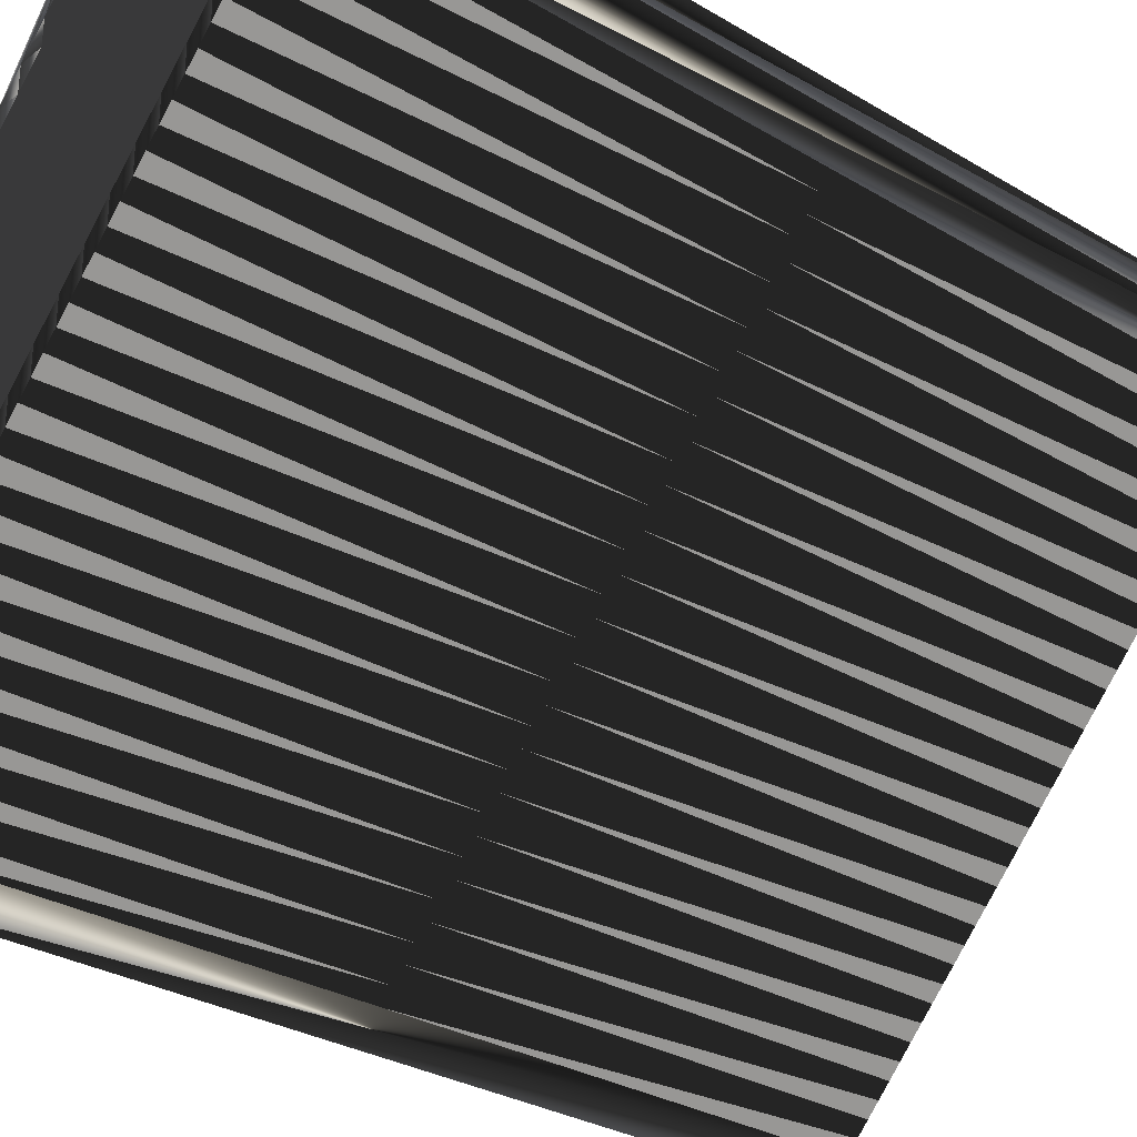
<metadata>
{"format":"obj","ext":"obj","renderer":"f3d","projection":"perspective","resolution":1024,"background":"white","views":[{"elev":-29.7,"azim":-131.3,"up":"+Y"}]}
</metadata>
<code>
v 31.59 484.5 0
v 31.59 485.3 0
v 32.39 483.7 0
v 32.39 484.5 0
v 32.39 485.3 0
v 33.19 482.9 0
v 33.19 483.7 0
v 33.19 484.5 0
v 33.19 485.3 0
v 33.99 482.1 0
v 33.99 482.9 0
v 33.99 483.7 0
v 33.99 484.5 0
v 33.99 485.3 0
v 34.79 481.3 0
v 34.79 482.1 0
v 34.79 482.9 0
v 34.79 483.7 0
v 34.79 484.5 0
v 34.79 485.3 0
v 34.79 486.1 0
v 35.59 480.5 0
v 35.59 481.3 0
v 35.59 482.1 0
v 35.59 482.9 0
v 35.59 483.7 0
v 35.59 484.5 0
v 35.59 485.3 0
v 35.59 486.1 0
v 36.39 479.7 0
v 36.39 480.5 0
v 36.39 481.3 0
v 36.39 482.1 0
v 36.39 482.9 0
v 36.39 483.7 0
v 36.39 484.5 0
v 36.39 485.3 0
v 36.39 486.1 0
v 37.19 478.9 0
v 37.19 479.7 0
v 37.19 480.5 0
v 37.19 481.3 0
v 37.19 482.1 0
v 37.19 482.9 0
v 37.19 483.7 0
v 37.19 484.5 0
v 37.19 485.3 0
v 37.19 486.1 0
v 37.99 478.1 0
v 37.99 478.9 0
v 37.99 479.7 0
v 37.99 480.5 0
v 37.99 481.3 0
v 37.99 482.1 0
v 37.99 482.9 0
v 37.99 483.7 0
v 37.99 484.5 0
v 37.99 485.3 0
v 37.99 486.1 0
v 38.79 477.3 0
v 38.79 478.1 0
v 38.79 478.9 0
v 38.79 479.7 0
v 38.79 480.5 0
v 38.79 481.3 0
v 38.79 482.1 0
v 38.79 482.9 0
v 38.79 483.7 0
v 38.79 484.5 0
v 38.79 485.3 0
v 38.79 486.1 0
v 39.59 476.5 0
v 39.59 477.3 0
v 39.59 478.1 0
v 39.59 478.9 0
v 39.59 479.7 0
v 39.59 480.5 0
v 39.59 481.3 0
v 39.59 482.1 0
v 39.59 482.9 0
v 39.59 483.7 0
v 39.59 484.5 0
v 39.59 485.3 0
v 39.59 486.1 0
v 40.39 475.7 0
v 40.39 476.5 0
v 40.39 477.3 0
v 40.39 478.1 0
v 40.39 478.9 0
v 40.39 479.7 0
v 40.39 480.5 0
v 40.39 481.3 0
v 40.39 482.1 0
v 40.39 482.9 0
v 40.39 483.7 0
v 40.39 484.5 0
v 40.39 485.3 0
v 40.39 486.1 0
v 40.39 486.9 0
v 41.19 474.9 0
v 41.19 475.7 0
v 41.19 476.5 0
v 41.19 477.3 0
v 41.19 478.1 0
v 41.19 478.9 0
v 41.19 479.7 0
v 41.19 480.5 0
v 41.19 481.3 0
v 41.19 482.1 0
v 41.19 482.9 0
v 41.19 483.7 0
v 41.19 484.5 0
v 41.19 485.3 0
v 41.99 474.1 0
v 41.99 474.9 0
v 41.99 475.7 0
v 41.99 476.5 0
v 41.99 477.3 0
v 41.99 478.1 0
v 41.99 478.9 0
v 41.99 479.7 0
v 41.99 480.5 0
v 41.99 481.3 0
v 41.99 482.1 0
v 41.99 482.9 0
v 41.99 483.7 0
v 41.99 484.5 0
v 42.79 473.3 0
v 42.79 474.1 0
v 42.79 474.9 0
v 42.79 475.7 0
v 42.79 476.5 0
v 42.79 477.3 0
v 42.79 478.1 0
v 42.79 478.9 0
v 42.79 479.7 0
v 42.79 480.5 0
v 42.79 481.3 0
v 42.79 482.1 0
v 42.79 482.9 0
v 42.79 483.7 0
v 43.59 472.5 0
v 43.59 473.3 0
v 43.59 474.1 0
v 43.59 474.9 0
v 43.59 475.7 0
v 43.59 476.5 0
v 43.59 477.3 0
v 43.59 478.1 0
v 43.59 478.9 0
v 43.59 479.7 0
v 43.59 480.5 0
v 43.59 481.3 0
v 43.59 482.1 0
v 44.39 471.7 0
v 44.39 472.5 0
v 44.39 473.3 0
v 44.39 474.1 0
v 44.39 474.9 0
v 44.39 475.7 0
v 44.39 476.5 0
v 44.39 477.3 0
v 44.39 478.1 0
v 44.39 478.9 0
v 44.39 479.7 0
v 44.39 480.5 0
v 44.39 481.3 0
v 45.19 470.9 0
v 45.19 471.7 0
v 45.19 472.5 0
v 45.19 473.3 0
v 45.19 474.1 0
v 45.19 474.9 0
v 45.19 475.7 0
v 45.19 476.5 0
v 45.19 477.3 0
v 45.19 478.1 0
v 45.19 478.9 0
v 45.19 479.7 0
v 45.99 470.1 0
v 45.99 470.9 0
v 45.99 471.7 0
v 45.99 472.5 0
v 45.99 473.3 0
v 45.99 474.1 0
v 45.99 474.9 0
v 45.99 475.7 0
v 45.99 476.5 0
v 45.99 477.3 0
v 45.99 478.1 0
v 45.99 478.9 0
v 46.79 469.3 0
v 46.79 470.1 0
v 46.79 470.9 0
v 46.79 471.7 0
v 46.79 472.5 0
v 46.79 473.3 0
v 46.79 474.1 0
v 46.79 474.9 0
v 46.79 475.7 0
v 46.79 476.5 0
v 46.79 477.3 0
v 46.79 478.1 0
v 47.59 468.5 0
v 47.59 469.3 0
v 47.59 470.1 0
v 47.59 470.9 0
v 47.59 471.7 0
v 47.59 472.5 0
v 47.59 473.3 0
v 47.59 474.1 0
v 47.59 474.9 0
v 47.59 475.7 0
v 47.59 476.5 0
v 48.39 467.7 0
v 48.39 468.5 0
v 48.39 469.3 0
v 48.39 470.1 0
v 48.39 470.9 0
v 48.39 471.7 0
v 48.39 472.5 0
v 48.39 473.3 0
v 48.39 474.1 0
v 48.39 474.9 0
v 48.39 475.7 0
v 49.19 468.5 0
v 49.19 469.3 0
v 49.19 470.1 0
v 49.19 470.9 0
v 49.19 471.7 0
v 49.19 472.5 0
v 49.19 473.3 0
v 49.19 474.1 0
v 49.99 470.1 0
v 49.99 470.9 0
v 49.99 471.7 0
v 49.99 472.5 0
v 49.99 473.3 0
v 50.79 470.9 0
v 50.79 471.7 0
v 50.79 472.5 0
v 31.59 484.5 30
v 31.59 485.3 30
v 32.39 483.7 30
v 32.39 484.5 30
v 32.39 485.3 30
v 33.19 482.9 30
v 33.19 483.7 30
v 33.19 484.5 30
v 33.19 485.3 30
v 33.99 482.1 30
v 33.99 482.9 30
v 33.99 483.7 30
v 33.99 484.5 30
v 33.99 485.3 30
v 34.79 481.3 30
v 34.79 482.1 30
v 34.79 482.9 30
v 34.79 483.7 30
v 34.79 484.5 30
v 34.79 485.3 30
v 34.79 486.1 30
v 35.59 480.5 30
v 35.59 481.3 30
v 35.59 482.1 30
v 35.59 482.9 30
v 35.59 483.7 30
v 35.59 484.5 30
v 35.59 485.3 30
v 35.59 486.1 30
v 36.39 479.7 30
v 36.39 480.5 30
v 36.39 481.3 30
v 36.39 482.1 30
v 36.39 482.9 30
v 36.39 483.7 30
v 36.39 484.5 30
v 36.39 485.3 30
v 36.39 486.1 30
v 37.19 478.9 30
v 37.19 479.7 30
v 37.19 480.5 30
v 37.19 481.3 30
v 37.19 482.1 30
v 37.19 482.9 30
v 37.19 483.7 30
v 37.19 484.5 30
v 37.19 485.3 30
v 37.19 486.1 30
v 37.99 478.1 30
v 37.99 478.9 30
v 37.99 479.7 30
v 37.99 480.5 30
v 37.99 481.3 30
v 37.99 482.1 30
v 37.99 482.9 30
v 37.99 483.7 30
v 37.99 484.5 30
v 37.99 485.3 30
v 37.99 486.1 30
v 38.79 477.3 30
v 38.79 478.1 30
v 38.79 478.9 30
v 38.79 479.7 30
v 38.79 480.5 30
v 38.79 481.3 30
v 38.79 482.1 30
v 38.79 482.9 30
v 38.79 483.7 30
v 38.79 484.5 30
v 38.79 485.3 30
v 38.79 486.1 30
v 39.59 476.5 30
v 39.59 477.3 30
v 39.59 478.1 30
v 39.59 478.9 30
v 39.59 479.7 30
v 39.59 480.5 30
v 39.59 481.3 30
v 39.59 482.1 30
v 39.59 482.9 30
v 39.59 483.7 30
v 39.59 484.5 30
v 39.59 485.3 30
v 39.59 486.1 30
v 40.39 475.7 30
v 40.39 476.5 30
v 40.39 477.3 30
v 40.39 478.1 30
v 40.39 478.9 30
v 40.39 479.7 30
v 40.39 480.5 30
v 40.39 481.3 30
v 40.39 482.1 30
v 40.39 482.9 30
v 40.39 483.7 30
v 40.39 484.5 30
v 40.39 485.3 30
v 40.39 486.1 30
v 40.39 486.9 30
v 41.19 474.9 30
v 41.19 475.7 30
v 41.19 476.5 30
v 41.19 477.3 30
v 41.19 478.1 30
v 41.19 478.9 30
v 41.19 479.7 30
v 41.19 480.5 30
v 41.19 481.3 30
v 41.19 482.1 30
v 41.19 482.9 30
v 41.19 483.7 30
v 41.19 484.5 30
v 41.19 485.3 30
v 41.99 474.1 30
v 41.99 474.9 30
v 41.99 475.7 30
v 41.99 476.5 30
v 41.99 477.3 30
v 41.99 478.1 30
v 41.99 478.9 30
v 41.99 479.7 30
v 41.99 480.5 30
v 41.99 481.3 30
v 41.99 482.1 30
v 41.99 482.9 30
v 41.99 483.7 30
v 41.99 484.5 30
v 42.79 473.3 30
v 42.79 474.1 30
v 42.79 474.9 30
v 42.79 475.7 30
v 42.79 476.5 30
v 42.79 477.3 30
v 42.79 478.1 30
v 42.79 478.9 30
v 42.79 479.7 30
v 42.79 480.5 30
v 42.79 481.3 30
v 42.79 482.1 30
v 42.79 482.9 30
v 42.79 483.7 30
v 43.59 472.5 30
v 43.59 473.3 30
v 43.59 474.1 30
v 43.59 474.9 30
v 43.59 475.7 30
v 43.59 476.5 30
v 43.59 477.3 30
v 43.59 478.1 30
v 43.59 478.9 30
v 43.59 479.7 30
v 43.59 480.5 30
v 43.59 481.3 30
v 43.59 482.1 30
v 44.39 471.7 30
v 44.39 472.5 30
v 44.39 473.3 30
v 44.39 474.1 30
v 44.39 474.9 30
v 44.39 475.7 30
v 44.39 476.5 30
v 44.39 477.3 30
v 44.39 478.1 30
v 44.39 478.9 30
v 44.39 479.7 30
v 44.39 480.5 30
v 44.39 481.3 30
v 45.19 470.9 30
v 45.19 471.7 30
v 45.19 472.5 30
v 45.19 473.3 30
v 45.19 474.1 30
v 45.19 474.9 30
v 45.19 475.7 30
v 45.19 476.5 30
v 45.19 477.3 30
v 45.19 478.1 30
v 45.19 478.9 30
v 45.19 479.7 30
v 45.99 470.1 30
v 45.99 470.9 30
v 45.99 471.7 30
v 45.99 472.5 30
v 45.99 473.3 30
v 45.99 474.1 30
v 45.99 474.9 30
v 45.99 475.7 30
v 45.99 476.5 30
v 45.99 477.3 30
v 45.99 478.1 30
v 45.99 478.9 30
v 46.79 469.3 30
v 46.79 470.1 30
v 46.79 470.9 30
v 46.79 471.7 30
v 46.79 472.5 30
v 46.79 473.3 30
v 46.79 474.1 30
v 46.79 474.9 30
v 46.79 475.7 30
v 46.79 476.5 30
v 46.79 477.3 30
v 46.79 478.1 30
v 47.59 468.5 30
v 47.59 469.3 30
v 47.59 470.1 30
v 47.59 470.9 30
v 47.59 471.7 30
v 47.59 472.5 30
v 47.59 473.3 30
v 47.59 474.1 30
v 47.59 474.9 30
v 47.59 475.7 30
v 47.59 476.5 30
v 48.39 467.7 30
v 48.39 468.5 30
v 48.39 469.3 30
v 48.39 470.1 30
v 48.39 470.9 30
v 48.39 471.7 30
v 48.39 472.5 30
v 48.39 473.3 30
v 48.39 474.1 30
v 48.39 474.9 30
v 48.39 475.7 30
v 49.19 468.5 30
v 49.19 469.3 30
v 49.19 470.1 30
v 49.19 470.9 30
v 49.19 471.7 30
v 49.19 472.5 30
v 49.19 473.3 30
v 49.19 474.1 30
v 49.99 470.1 30
v 49.99 470.9 30
v 49.99 471.7 30
v 49.99 472.5 30
v 49.99 473.3 30
v 50.79 470.9 30
v 50.79 471.7 30
v 50.79 472.5 30
f 219 208 207
f 55 56 45
f 23 16 15
f 33 24 32
f 26 19 18
f 13 18 19
f 81 69 68
f 34 26 25
f 13 19 14
f 96 82 95
f 36 37 28
f 67 66 79
f 20 27 28
f 97 96 112
f 20 28 21
f 90 89 105
f 162 161 175
f 64 76 77
f 55 54 66
f 146 159 160
f 166 153 152
f 181 194 182
f 185 184 197
f 151 136 150
f 227 234 228
f 233 223 232
f 234 235 229
f 51 62 63
f 27 26 35
f 74 88 75
f 66 78 79
f 87 74 73
f 131 117 116
f 75 88 89
f 67 79 80
f 73 61 60
f 147 132 146
f 66 65 78
f 124 110 109
f 105 106 90
f 96 111 112
f 92 78 91
f 103 104 88
f 64 52 63
f 53 43 42
f 55 66 67
f 65 53 64
f 76 63 75
f 12 7 11
f 11 7 6
f 12 8 7
f 12 11 17
f 12 13 8
f 16 10 15
f 13 9 8
f 8 9 5
f 14 21 9
f 7 4 3
f 59 58 70
f 37 36 46
f 46 36 45
f 70 83 71
f 98 84 97
f 97 113 98
f 70 69 82
f 82 81 95
f 80 93 94
f 123 109 108
f 127 112 126
f 164 165 151
f 132 117 131
f 208 220 209
f 104 118 119
f 130 131 116
f 88 104 89
f 132 131 146
f 141 126 140
f 124 125 110
f 89 90 76
f 196 209 197
f 135 136 121
f 160 161 147
f 163 177 164
f 124 138 139
f 166 179 167
f 138 153 139
f 163 149 162
f 156 170 157
f 232 237 238
f 176 163 162
f 213 224 225
f 162 175 176
f 159 173 160
f 182 183 170
f 198 186 185
f 158 171 172
f 197 209 210
f 210 211 198
f 100 114 115
f 145 144 158
f 157 171 158
f 114 129 115
f 160 173 174
f 145 146 131
f 196 195 208
f 73 60 72
f 195 207 208
f 72 86 73
f 193 205 206
f 147 133 132
f 193 192 205
f 221 220 230
f 113 127 99
f 164 178 165
f 239 235 234
f 205 217 206
f 85 100 101
f 75 63 62
f 61 49 60
f 52 51 63
f 39 49 50
f 50 49 61
f 50 61 62
f 62 61 74
f 75 62 74
f 74 61 73
f 64 63 76
f 76 75 89
f 86 72 85
f 103 87 102
f 100 115 101
f 130 129 144
f 129 143 144
f 85 101 86
f 86 87 73
f 86 101 102
f 102 101 116
f 143 157 144
f 88 87 103
f 117 102 116
f 119 134 120
f 117 103 102
f 104 119 105
f 137 123 122
f 118 133 119
f 119 120 105
f 134 133 148
f 107 121 122
f 88 74 87
f 87 86 102
f 90 106 91
f 77 91 78
f 103 118 104
f 104 105 89
f 53 42 52
f 51 41 40
f 78 65 77
f 77 76 90
f 107 92 91
f 91 77 90
f 105 120 106
f 106 107 91
f 106 120 121
f 121 120 135
f 108 93 92
f 92 93 79
f 106 121 107
f 107 108 92
f 111 125 126
f 122 108 107
f 33 43 34
f 53 52 64
f 66 54 65
f 65 64 77
f 78 92 79
f 79 93 80
f 32 24 23
f 54 44 43
f 32 31 41
f 51 40 50
f 32 41 42
f 42 41 52
f 30 39 40
f 41 31 40
f 40 39 50
f 52 41 51
f 51 50 62
f 22 30 31
f 15 22 23
f 23 22 31
f 32 23 31
f 31 30 40
f 11 6 10
f 23 24 16
f 16 11 10
f 24 25 17
f 33 32 42
f 7 3 6
f 18 12 17
f 17 11 16
f 33 34 25
f 24 17 16
f 44 35 34
f 43 33 42
f 55 45 44
f 44 45 35
f 27 19 26
f 25 18 17
f 36 27 35
f 35 26 34
f 46 56 57
f 45 36 35
f 7 8 4
f 8 5 4
f 4 1 3
f 24 33 25
f 25 26 18
f 4 2 1
f 12 18 13
f 13 14 9
f 4 5 2
f 9 21 5
f 5 21 2
f 21 28 29
f 20 21 14
f 37 38 29
f 29 99 21
f 37 47 38
f 38 99 29
f 58 59 48
f 48 99 38
f 27 20 19
f 19 20 14
f 27 36 28
f 28 37 29
f 48 38 47
f 47 46 57
f 57 68 69
f 57 69 58
f 70 58 69
f 68 57 56
f 47 37 46
f 46 45 56
f 48 47 58
f 58 47 57
f 70 71 59
f 59 99 48
f 83 84 71
f 71 99 59
f 113 99 98
f 84 99 71
f 113 112 127
f 70 82 83
f 83 82 96
f 83 97 84
f 84 98 99
f 97 83 96
f 96 95 111
f 95 81 94
f 109 93 108
f 95 94 110
f 109 94 93
f 113 97 112
f 112 111 126
f 55 67 56
f 56 67 68
f 67 80 68
f 68 80 81
f 82 69 81
f 81 80 94
f 53 54 43
f 43 44 34
f 55 44 54
f 54 53 65
f 123 124 109
f 109 110 94
f 125 111 110
f 110 111 95
f 123 138 124
f 125 139 140
f 124 139 125
f 125 140 126
f 101 115 116
f 116 115 130
f 115 129 130
f 130 145 131
f 158 159 145
f 145 159 146
f 160 147 146
f 186 173 185
f 162 148 161
f 161 160 174
f 161 148 147
f 147 148 133
f 148 162 149
f 137 136 151
f 149 163 150
f 150 164 151
f 132 118 117
f 117 118 103
f 148 149 134
f 133 118 132
f 119 133 134
f 135 149 150
f 121 136 122
f 122 123 108
f 138 152 153
f 137 138 123
f 126 141 127
f 127 141 99
f 137 151 152
f 138 137 152
f 154 167 141
f 154 140 139
f 153 154 139
f 153 167 154
f 154 141 140
f 179 191 167
f 167 203 141
f 120 134 135
f 135 134 149
f 137 122 136
f 136 135 150
f 151 165 152
f 152 165 166
f 176 177 163
f 163 164 150
f 176 189 177
f 177 178 164
f 165 178 179
f 166 167 153
f 178 190 191
f 165 179 166
f 178 177 190
f 179 178 191
f 189 201 202
f 190 189 202
f 190 203 191
f 191 203 167
f 214 225 203
f 175 187 188
f 189 190 177
f 200 199 212
f 190 202 203
f 201 213 214
f 202 201 214
f 201 200 213
f 213 212 224
f 213 225 214
f 214 203 202
f 233 238 225
f 225 241 203
f 176 188 189
f 175 188 176
f 174 186 187
f 188 200 201
f 187 200 188
f 188 201 189
f 186 174 173
f 172 159 158
f 187 175 174
f 174 175 161
f 185 197 198
f 186 199 187
f 186 198 199
f 199 200 187
f 213 200 212
f 232 223 222
f 212 211 223
f 223 211 222
f 237 241 238
f 233 225 224
f 233 232 238
f 238 241 225
f 230 236 231
f 231 237 232
f 231 236 237
f 237 236 240
f 184 183 196
f 196 208 209
f 209 220 221
f 209 221 210
f 230 231 221
f 222 231 232
f 212 199 211
f 211 210 222
f 210 221 222
f 222 221 231
f 233 224 223
f 223 224 212
f 185 173 172
f 172 173 159
f 196 197 184
f 184 185 172
f 197 210 198
f 198 211 199
f 155 156 142
f 114 128 129
f 144 157 158
f 145 130 144
f 143 129 128
f 169 156 155
f 169 155 168
f 128 142 143
f 143 142 156
f 169 170 156
f 156 157 143
f 169 182 170
f 171 184 172
f 157 170 171
f 171 170 183
f 181 193 194
f 194 193 206
f 182 194 195
f 195 194 207
f 169 168 181
f 169 181 182
f 183 195 196
f 182 195 183
f 183 184 171
f 168 180 181
f 180 193 181
f 192 193 180
f 234 229 228
f 192 204 205
f 216 204 215
f 194 206 207
f 207 206 218
f 218 227 228
f 205 204 216
f 216 215 226
f 205 216 217
f 217 216 226
f 206 217 218
f 218 217 227
f 207 218 219
f 219 218 228
f 208 219 220
f 220 219 229
f 239 240 236
f 235 230 229
f 230 235 236
f 236 235 239
f 240 241 237
f 226 239 234
f 217 226 227
f 227 226 234
f 230 220 229
f 229 219 228
f 449 460 448
f 297 296 286
f 257 264 256
f 265 274 273
f 260 267 259
f 259 254 260
f 310 322 309
f 267 275 266
f 260 254 255
f 323 337 336
f 278 277 269
f 307 308 320
f 268 261 269
f 337 338 353
f 269 261 262
f 330 331 346
f 402 403 416
f 317 305 318
f 295 296 307
f 400 387 401
f 394 407 393
f 435 422 423
f 425 426 438
f 377 392 391
f 475 468 469
f 464 474 473
f 476 475 470
f 303 292 304
f 267 268 276
f 329 315 316
f 319 307 320
f 315 328 314
f 358 372 357
f 329 316 330
f 320 308 321
f 302 314 301
f 373 388 387
f 306 307 319
f 351 365 350
f 347 346 331
f 352 337 353
f 319 333 332
f 345 344 329
f 293 305 304
f 284 294 283
f 307 296 308
f 294 306 305
f 304 317 316
f 248 253 252
f 248 252 247
f 249 253 248
f 252 253 258
f 254 253 249
f 251 257 256
f 250 254 249
f 250 249 246
f 262 255 250
f 245 248 244
f 299 300 311
f 277 278 287
f 277 287 286
f 324 311 312
f 325 339 338
f 354 338 339
f 310 311 323
f 322 323 336
f 334 321 335
f 350 364 349
f 353 368 367
f 406 405 392
f 358 373 372
f 461 449 450
f 359 345 360
f 372 371 357
f 345 329 330
f 372 373 387
f 367 382 381
f 366 365 351
f 331 330 317
f 450 437 438
f 377 376 362
f 402 401 388
f 418 404 405
f 379 365 380
f 420 407 408
f 394 379 380
f 390 404 403
f 411 397 398
f 478 473 479
f 404 417 403
f 465 454 466
f 416 403 417
f 414 400 401
f 424 423 411
f 427 439 426
f 412 399 413
f 450 438 451
f 452 451 439
f 355 341 356
f 385 386 399
f 412 398 399
f 370 355 356
f 414 401 415
f 387 386 372
f 436 437 449
f 301 314 313
f 448 436 449
f 327 313 314
f 446 434 447
f 374 388 373
f 433 434 446
f 461 462 471
f 368 354 340
f 419 405 406
f 476 480 475
f 458 446 447
f 341 326 342
f 304 316 303
f 290 302 301
f 292 293 304
f 290 280 291
f 290 291 302
f 302 291 303
f 302 303 315
f 303 316 315
f 302 315 314
f 304 305 317
f 316 317 330
f 313 327 326
f 328 344 343
f 356 341 342
f 370 371 385
f 384 370 385
f 342 326 327
f 328 327 314
f 342 327 343
f 342 343 357
f 398 384 385
f 328 329 344
f 343 358 357
f 375 360 361
f 344 358 343
f 360 345 346
f 364 378 363
f 374 359 360
f 361 360 346
f 374 375 389
f 362 348 363
f 315 329 328
f 327 328 343
f 347 331 332
f 332 318 319
f 359 344 345
f 346 345 330
f 283 294 293
f 282 292 281
f 306 319 318
f 317 318 331
f 333 348 332
f 318 332 331
f 361 346 347
f 348 347 332
f 361 347 362
f 361 362 376
f 334 349 333
f 334 333 320
f 362 347 348
f 349 348 333
f 366 352 367
f 349 363 348
f 284 274 275
f 293 294 305
f 295 307 306
f 305 306 318
f 333 319 320
f 334 320 321
f 265 273 264
f 285 295 284
f 272 273 282
f 281 292 291
f 282 273 283
f 282 283 293
f 280 271 281
f 272 282 281
f 280 281 291
f 282 293 292
f 291 292 303
f 271 263 272
f 263 256 264
f 263 264 272
f 264 273 272
f 271 272 281
f 247 252 251
f 265 264 257
f 252 257 251
f 266 265 258
f 273 274 283
f 244 248 247
f 253 259 258
f 252 258 257
f 275 274 266
f 258 265 257
f 276 285 275
f 274 284 283
f 286 296 285
f 286 285 276
f 260 268 267
f 259 266 258
f 268 277 276
f 267 276 275
f 297 287 298
f 277 286 276
f 249 248 245
f 246 249 245
f 242 245 244
f 274 265 266
f 267 266 259
f 243 245 242
f 259 253 254
f 255 254 250
f 246 245 243
f 262 250 246
f 262 246 243
f 269 262 270
f 262 261 255
f 279 278 270
f 340 270 262
f 288 278 279
f 340 279 270
f 300 299 289
f 340 289 279
f 261 268 260
f 261 260 255
f 277 268 269
f 278 269 270
f 279 289 288
f 287 288 298
f 309 298 310
f 310 298 299
f 299 311 310
f 298 309 297
f 278 288 287
f 286 287 297
f 288 289 299
f 288 299 298
f 312 311 300
f 340 300 289
f 325 324 312
f 340 312 300
f 340 354 339
f 340 325 312
f 353 354 368
f 323 311 324
f 323 324 337
f 338 324 325
f 339 325 340
f 324 338 337
f 336 337 352
f 322 336 335
f 334 350 349
f 335 336 351
f 335 350 334
f 338 354 353
f 352 353 367
f 308 296 297
f 308 297 309
f 321 308 309
f 321 309 322
f 310 323 322
f 321 322 335
f 295 294 284
f 285 284 275
f 285 296 295
f 294 295 306
f 365 364 350
f 351 350 335
f 352 366 351
f 352 351 336
f 379 364 365
f 380 366 381
f 380 365 366
f 381 366 367
f 356 342 357
f 356 357 371
f 370 356 371
f 386 371 372
f 400 399 386
f 400 386 387
f 388 401 387
f 414 427 426
f 389 403 402
f 401 402 415
f 389 402 388
f 389 388 374
f 403 389 390
f 377 378 392
f 404 390 391
f 405 391 392
f 359 373 358
f 359 358 344
f 390 389 375
f 359 374 373
f 374 360 375
f 390 376 391
f 377 362 363
f 364 363 349
f 393 379 394
f 379 378 364
f 382 367 368
f 382 368 340
f 392 378 393
f 378 379 393
f 408 395 382
f 381 395 380
f 395 394 380
f 408 394 395
f 382 395 381
f 432 420 408
f 444 408 382
f 375 361 376
f 375 376 390
f 363 378 377
f 376 377 391
f 406 392 393
f 406 393 407
f 418 417 404
f 405 404 391
f 430 417 418
f 419 418 405
f 419 406 420
f 408 407 394
f 431 419 432
f 420 406 407
f 418 419 431
f 419 420 432
f 442 430 443
f 430 431 443
f 444 431 432
f 444 432 408
f 466 455 444
f 428 416 429
f 431 430 418
f 440 441 453
f 443 431 444
f 454 442 455
f 442 443 455
f 441 442 454
f 453 454 465
f 466 454 455
f 444 455 443
f 479 474 466
f 482 466 444
f 429 417 430
f 429 416 417
f 427 415 428
f 441 429 442
f 441 428 429
f 442 429 430
f 415 427 414
f 400 413 399
f 416 428 415
f 416 415 402
f 438 426 439
f 440 427 428
f 439 427 440
f 441 440 428
f 441 454 453
f 464 473 463
f 452 453 464
f 452 464 463
f 482 478 479
f 466 474 465
f 473 474 479
f 482 479 466
f 477 471 472
f 478 472 473
f 477 472 478
f 477 478 481
f 424 425 437
f 449 437 450
f 461 450 462
f 462 450 451
f 472 471 462
f 472 463 473
f 440 453 452
f 451 452 463
f 462 451 463
f 462 463 472
f 465 474 464
f 465 464 453
f 414 426 413
f 414 413 400
f 438 437 425
f 426 425 413
f 451 438 439
f 452 439 440
f 397 396 383
f 369 355 370
f 398 385 399
f 371 386 385
f 370 384 369
f 397 410 396
f 396 410 409
f 383 369 384
f 383 384 397
f 411 410 397
f 398 397 384
f 423 410 411
f 425 412 413
f 411 398 412
f 411 412 424
f 434 422 435
f 434 435 447
f 435 423 436
f 435 436 448
f 409 410 422
f 422 410 423
f 436 424 437
f 436 423 424
f 425 424 412
f 421 409 422
f 434 421 422
f 434 433 421
f 470 475 469
f 445 433 446
f 445 457 456
f 447 435 448
f 447 448 459
f 468 459 469
f 445 446 457
f 456 457 467
f 457 446 458
f 457 458 467
f 458 447 459
f 458 459 468
f 459 448 460
f 459 460 469
f 460 449 461
f 460 461 470
f 481 480 477
f 471 476 470
f 476 471 477
f 476 477 480
f 482 481 478
f 480 467 475
f 467 458 468
f 467 468 475
f 461 471 470
f 460 470 469
f 1 242 3
f 3 244 242
f 3 244 6
f 6 247 244
f 6 247 10
f 10 251 247
f 10 251 15
f 15 256 251
f 15 256 22
f 22 263 256
f 22 263 30
f 30 271 263
f 30 271 39
f 39 280 271
f 39 280 49
f 49 290 280
f 49 290 60
f 60 301 290
f 60 301 72
f 72 313 301
f 72 313 85
f 85 326 313
f 85 326 100
f 100 341 326
f 100 341 114
f 114 355 341
f 114 355 128
f 128 369 355
f 128 369 142
f 142 383 369
f 142 383 155
f 155 396 383
f 155 396 168
f 168 409 396
f 168 409 180
f 180 421 409
f 180 421 192
f 192 433 421
f 192 433 204
f 204 445 433
f 204 445 215
f 215 456 445
f 215 456 226
f 226 467 456
f 226 467 239
f 239 480 467
f 239 480 240
f 240 481 480
f 240 481 241
f 241 482 481
f 241 482 238
f 238 479 482
f 238 479 225
f 225 466 479
f 225 466 203
f 203 444 466
f 203 444 191
f 191 432 444
f 191 432 167
f 167 408 432
f 167 408 141
f 141 382 408
f 141 382 127
f 127 368 382
f 127 368 99
f 99 340 368
f 99 340 48
f 48 289 340
f 48 289 38
f 38 279 289
f 38 279 29
f 29 270 279
f 29 270 21
f 21 262 270
f 21 262 2
f 2 243 262
f 2 243 1
f 1 242 243

</code>
